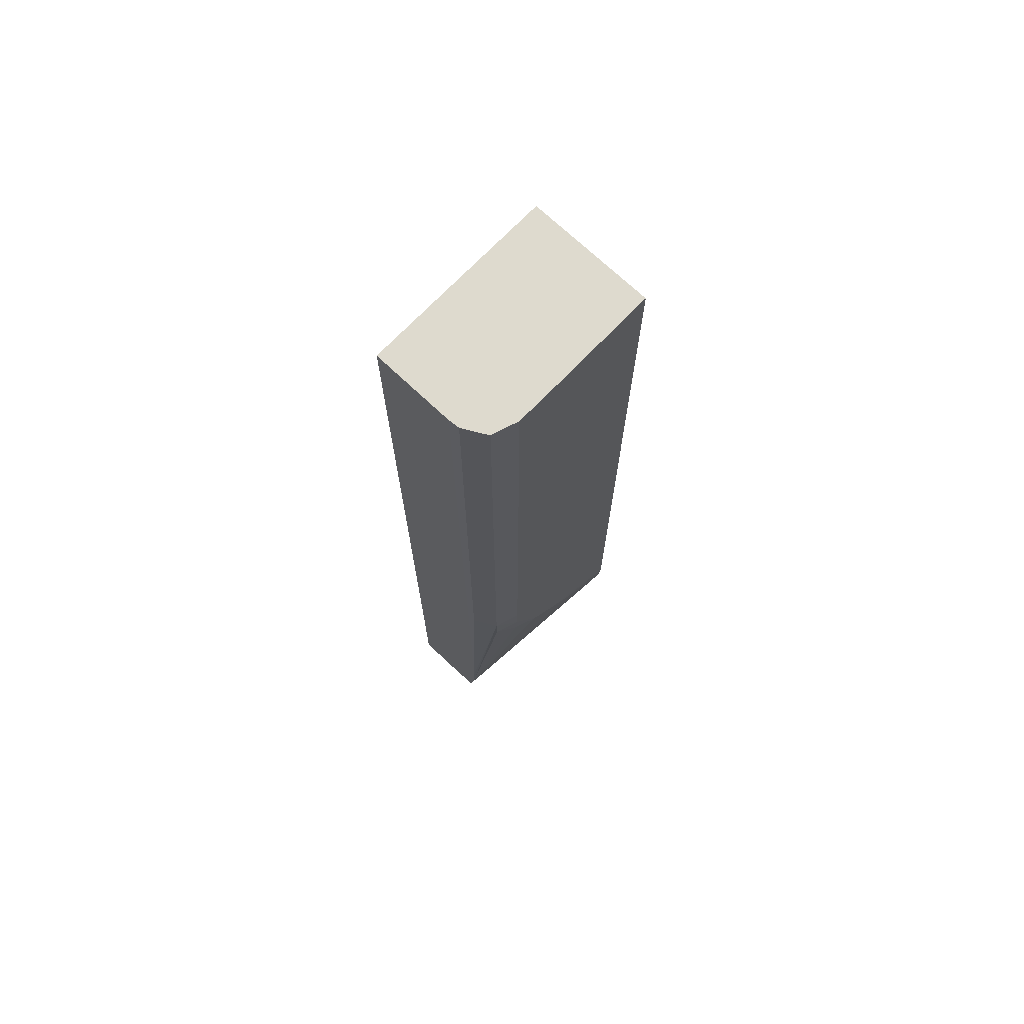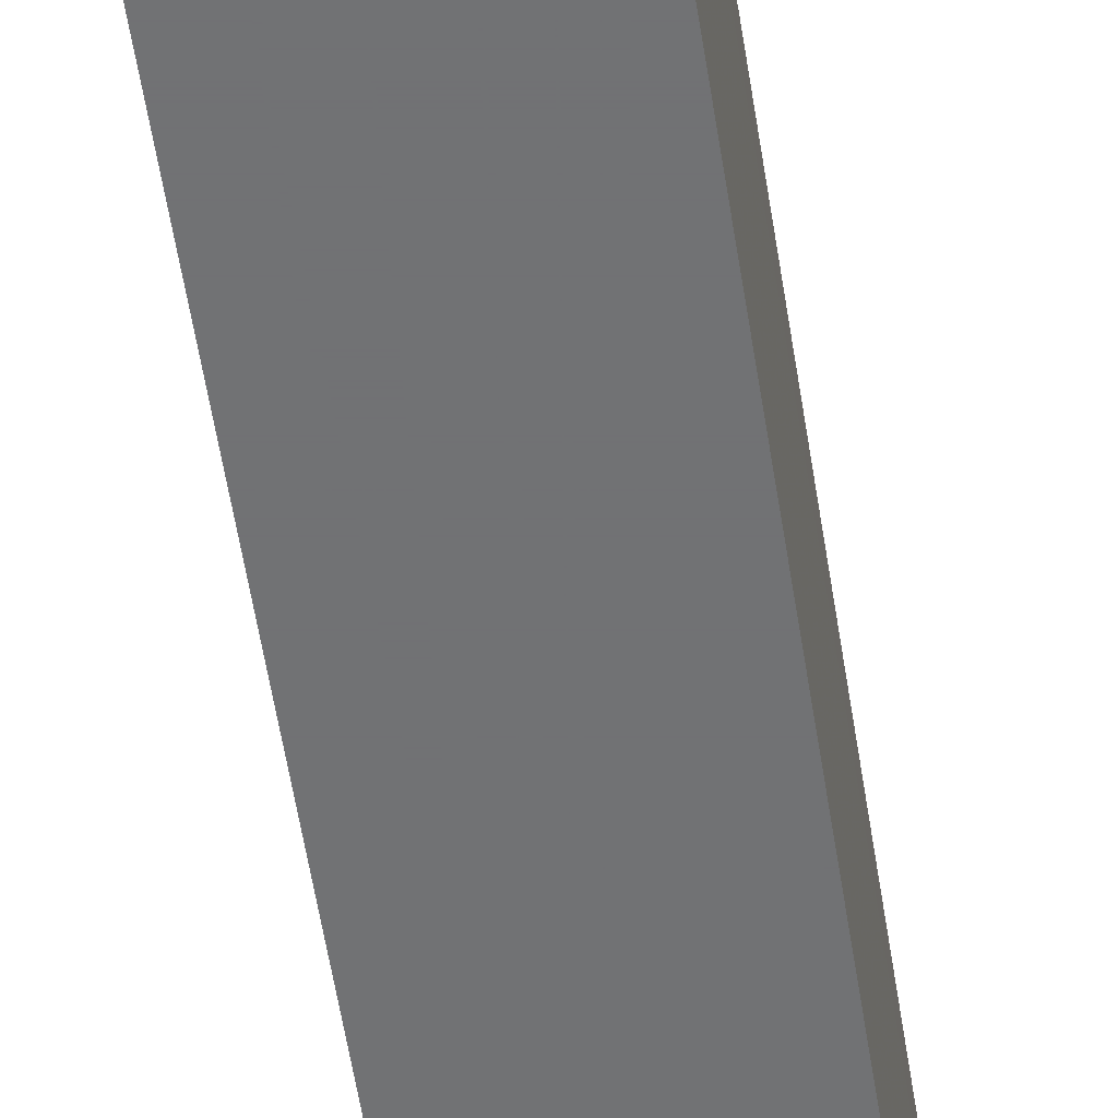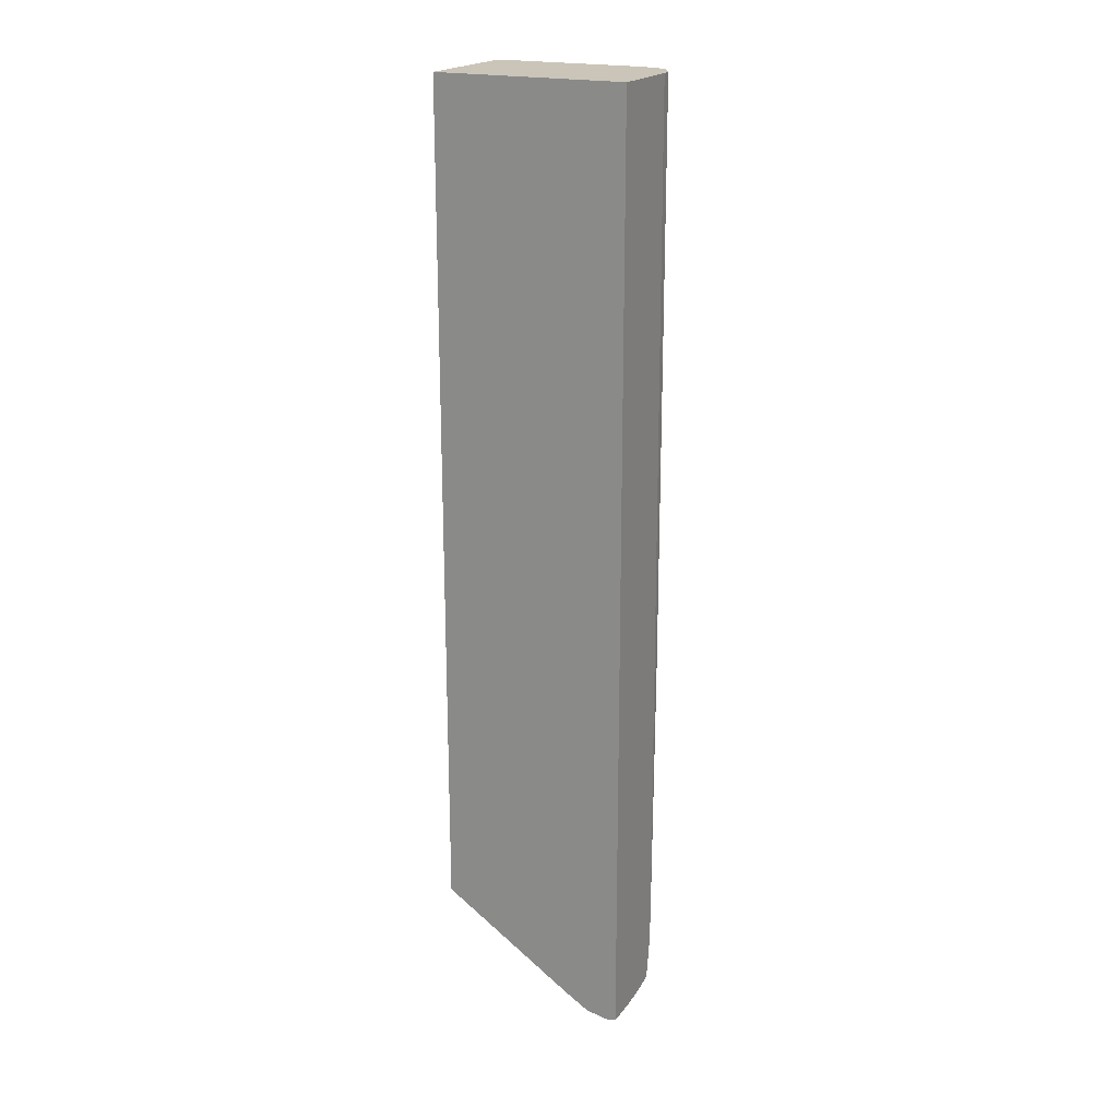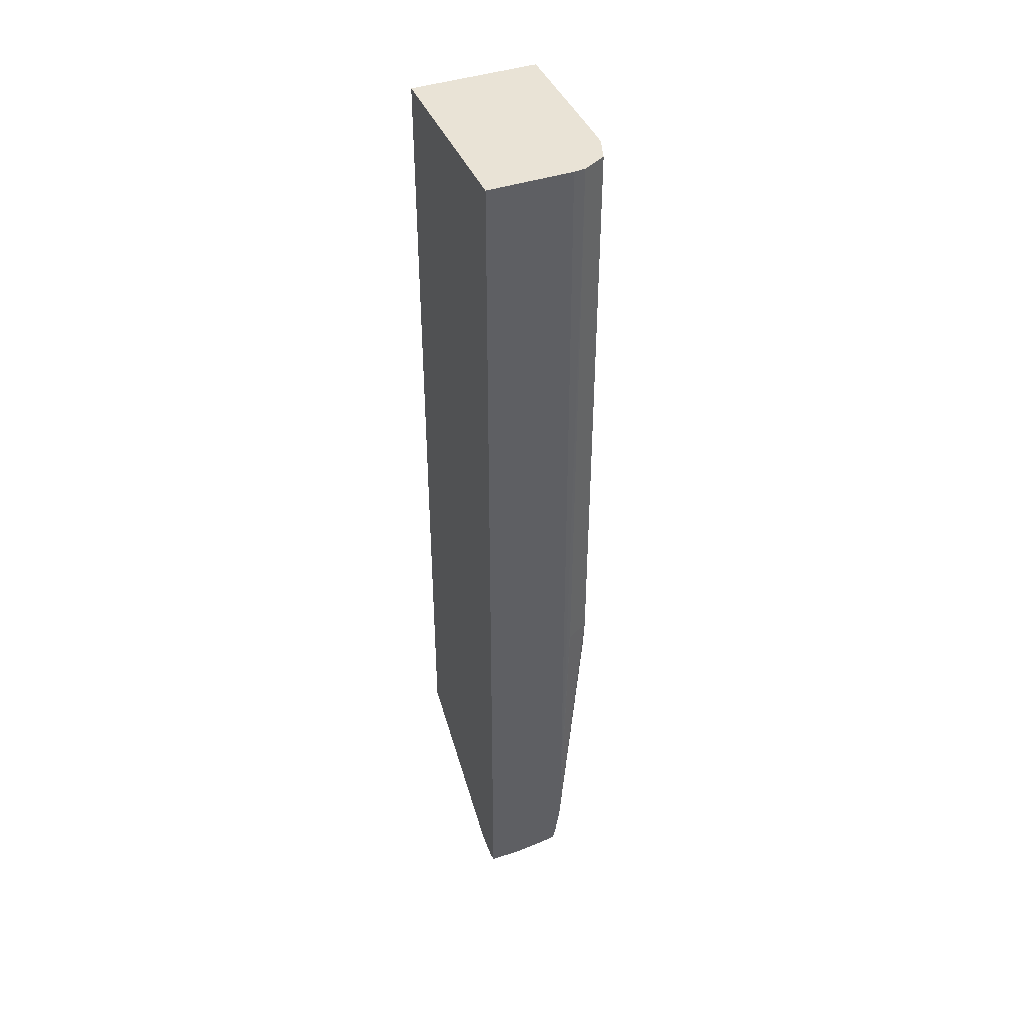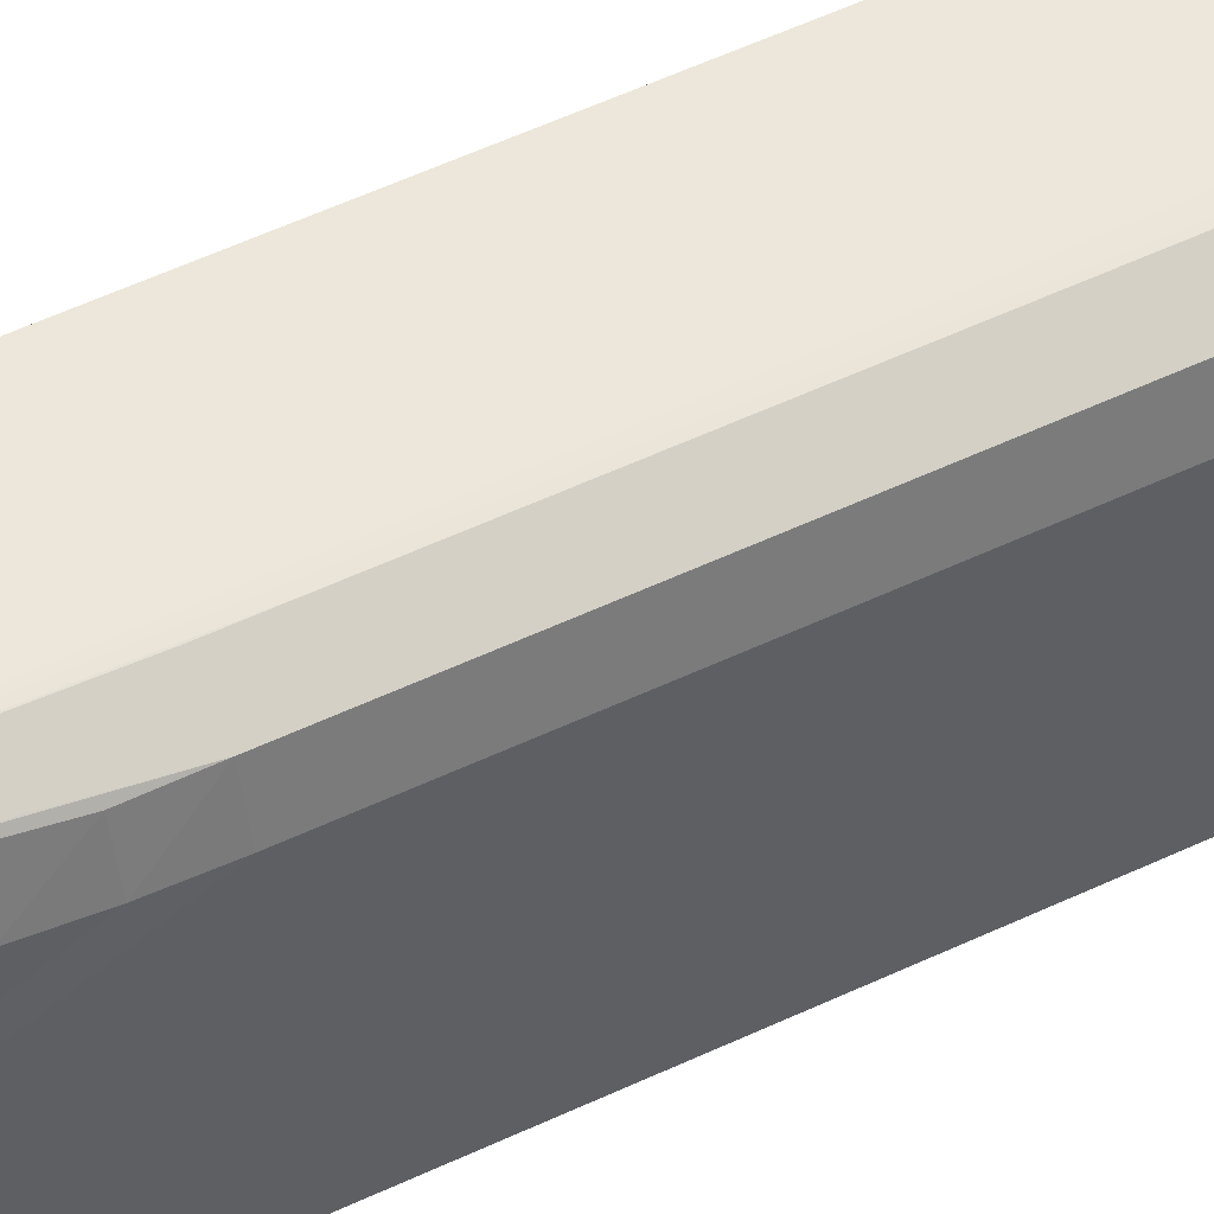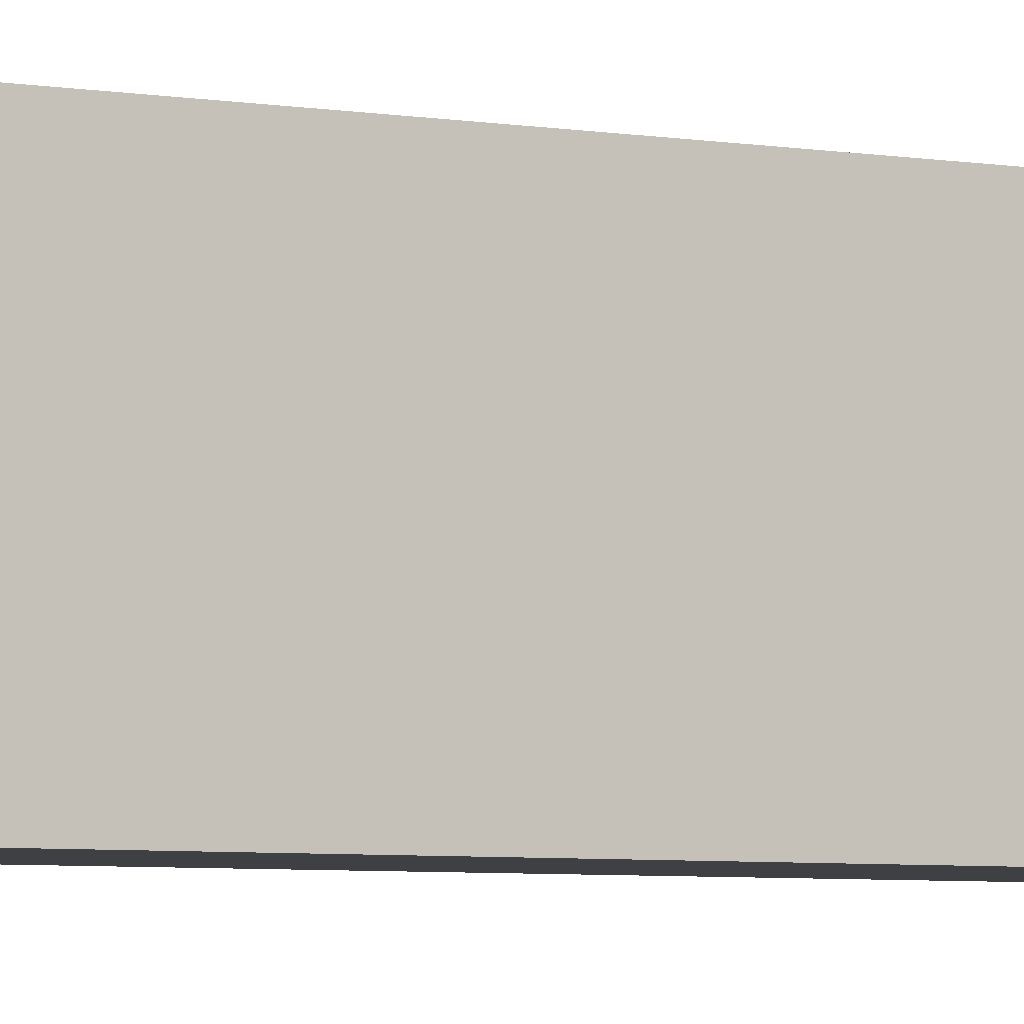
<metadata>
{"format":"obj","ext":"obj","renderer":"f3d","projection":"perspective","resolution":1024,"background":"white","views":[{"elev":71.1,"azim":43.6,"up":"+Y"},{"elev":-55.4,"azim":8.7,"up":"+Z"},{"elev":20.3,"azim":-63.8,"up":"+Y"},{"elev":42.3,"azim":-21.8,"up":"+Y"},{"elev":53.2,"azim":63.0,"up":"+Z"},{"elev":-4.6,"azim":-121.3,"up":"+Z"}]}
</metadata>
<code>
v 0.4703 -0.001126 0.0941
v 0.4711 -0.001126 0.09403
v 0.4571 -0.001126 0.0941
v 0.471 -0.1392 0.0941
v 0.4721 -0.001126 0.09395
v 0.4571 -0.001126 0.06346
v 0.4571 -0.1524 0.0941
v 0.4709 -0.1442 0.0941
v 0.4757 -0.09558 0.0919
v 0.4721 -0.09558 0.09394
v 0.4721 -0.09072 0.09395
v 0.4757 -0.001126 0.0919
v 0.4771 -0.001126 0.06346
v 0.4571 -0.1355 0.06346
v 0.4571 -0.1527 0.0927
v 0.4624 -0.1524 0.0941
v 0.4702 -0.1489 0.0941
v 0.477 -0.1198 0.07331
v 0.4771 -0.115 0.07816
v 0.4771 -0.1101 0.08301
v 0.4766 -0.1053 0.08785
v 0.4756 -0.1004 0.09168
v 0.477 -0.1004 0.08785
v 0.4771 -0.09558 0.08785
v 0.4757 -0.09072 0.0919
v 0.4771 -0.001126 0.08785
v 0.4771 -0.001126 0.08301
v 0.4771 -0.1247 0.06346
v 0.4624 -0.1355 0.06346
v 0.4571 -0.1483 0.08301
v 0.4571 -0.1526 0.09237
v 0.4624 -0.1527 0.0927
v 0.4648 -0.1522 0.0941
v 0.4699 -0.1503 0.0941
v 0.4704 -0.1489 0.0927
v 0.4767 -0.1295 0.06346
v 0.4766 -0.1295 0.06361
v 0.4769 -0.1247 0.06846
v 0.4771 -0.1247 0.06361
v 0.4771 -0.1053 0.08301
v 0.4771 -0.001126 0.08552
v 0.4672 -0.1355 0.06346
v 0.4624 -0.1483 0.08301
v 0.4624 -0.1506 0.08664
v 0.4575 -0.1506 0.08662
v 0.4571 -0.1506 0.08662
v 0.4571 -0.152 0.08904
v 0.4575 -0.152 0.08904
v 0.4624 -0.152 0.08906
v 0.4672 -0.1517 0.08965
v 0.4672 -0.152 0.0927
v 0.4672 -0.1519 0.0941
v 0.4696 -0.1513 0.0941
v 0.4696 -0.1513 0.0927
v 0.4696 -0.1513 0.09024
v 0.4753 -0.1332 0.06346
v 0.4721 -0.135 0.06346
v 0.465 -0.1466 0.08052
v 0.4571 -0.1519 0.08882
v 0.4723 -0.135 0.06346
v 0.4686 -0.1516 0.0941
v 0.4752 -0.1334 0.06346
f 1 2 5
f 1 5 12
f 1 12 26
f 1 26 41
f 1 41 27
f 1 27 13
f 1 13 6
f 1 6 3
f 1 3 7
f 1 7 16
f 1 16 33
f 1 33 52
f 1 52 61
f 1 61 53
f 1 53 34
f 1 34 17
f 1 17 8
f 1 8 4
f 1 4 2
f 2 4 5
f 3 6 14
f 3 14 30
f 3 30 46
f 3 46 59
f 3 59 47
f 3 47 31
f 3 31 15
f 3 15 7
f 4 8 9
f 4 9 10
f 4 10 11
f 4 11 5
f 5 11 25
f 5 25 12
f 6 13 28
f 6 28 36
f 6 36 56
f 6 56 62
f 6 62 60
f 6 60 57
f 6 57 42
f 6 42 29
f 6 29 14
f 7 15 16
f 8 17 18
f 8 18 19
f 8 19 20
f 8 20 21
f 8 21 22
f 8 22 9
f 9 22 23
f 9 23 24
f 9 24 25
f 9 25 11
f 9 11 10
f 12 25 24
f 12 24 26
f 13 27 40
f 13 40 28
f 14 29 30
f 15 31 32
f 15 32 16
f 16 32 33
f 17 34 35
f 17 35 36
f 17 36 37
f 17 37 38
f 17 38 18
f 18 38 39
f 18 39 19
f 19 39 40
f 19 40 20
f 20 40 24
f 20 24 23
f 20 23 21
f 21 23 22
f 24 40 41
f 24 41 26
f 27 41 40
f 28 40 39
f 28 39 36
f 29 42 43
f 29 43 30
f 30 43 44
f 30 44 45
f 30 45 46
f 31 47 48
f 31 48 32
f 32 48 49
f 32 49 50
f 32 50 51
f 32 51 52
f 32 52 33
f 34 53 36
f 34 36 35
f 36 39 38
f 36 38 37
f 36 53 54
f 36 54 55
f 36 55 56
f 42 57 58
f 42 58 43
f 43 58 44
f 44 58 50
f 44 50 49
f 44 49 59
f 44 59 45
f 45 59 46
f 47 59 48
f 48 59 49
f 50 55 51
f 50 58 57
f 50 57 60
f 50 60 55
f 51 55 54
f 51 54 53
f 51 53 61
f 51 61 52
f 55 60 62
f 55 62 56

</code>
